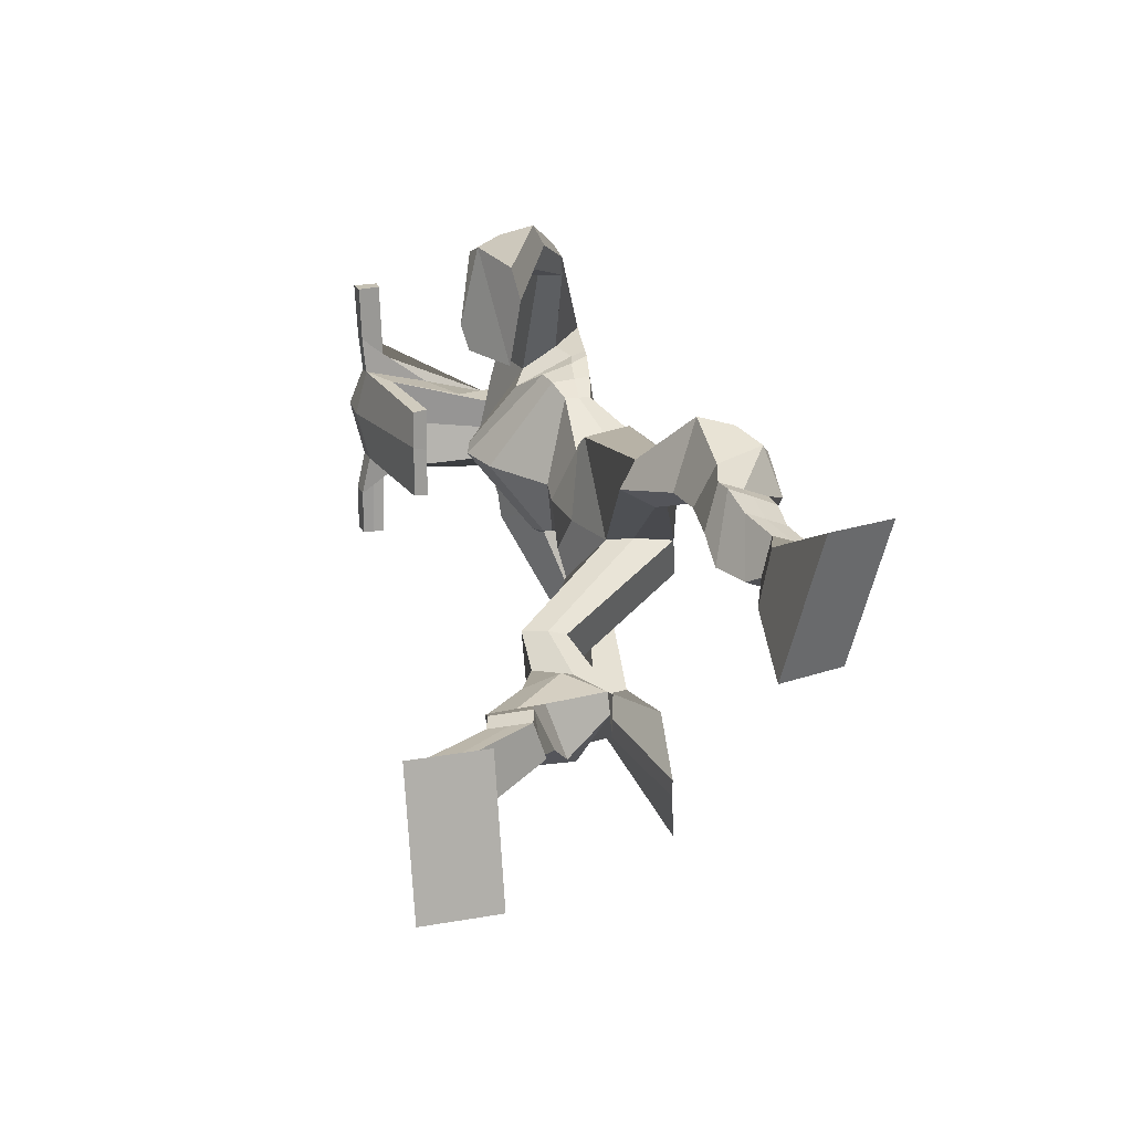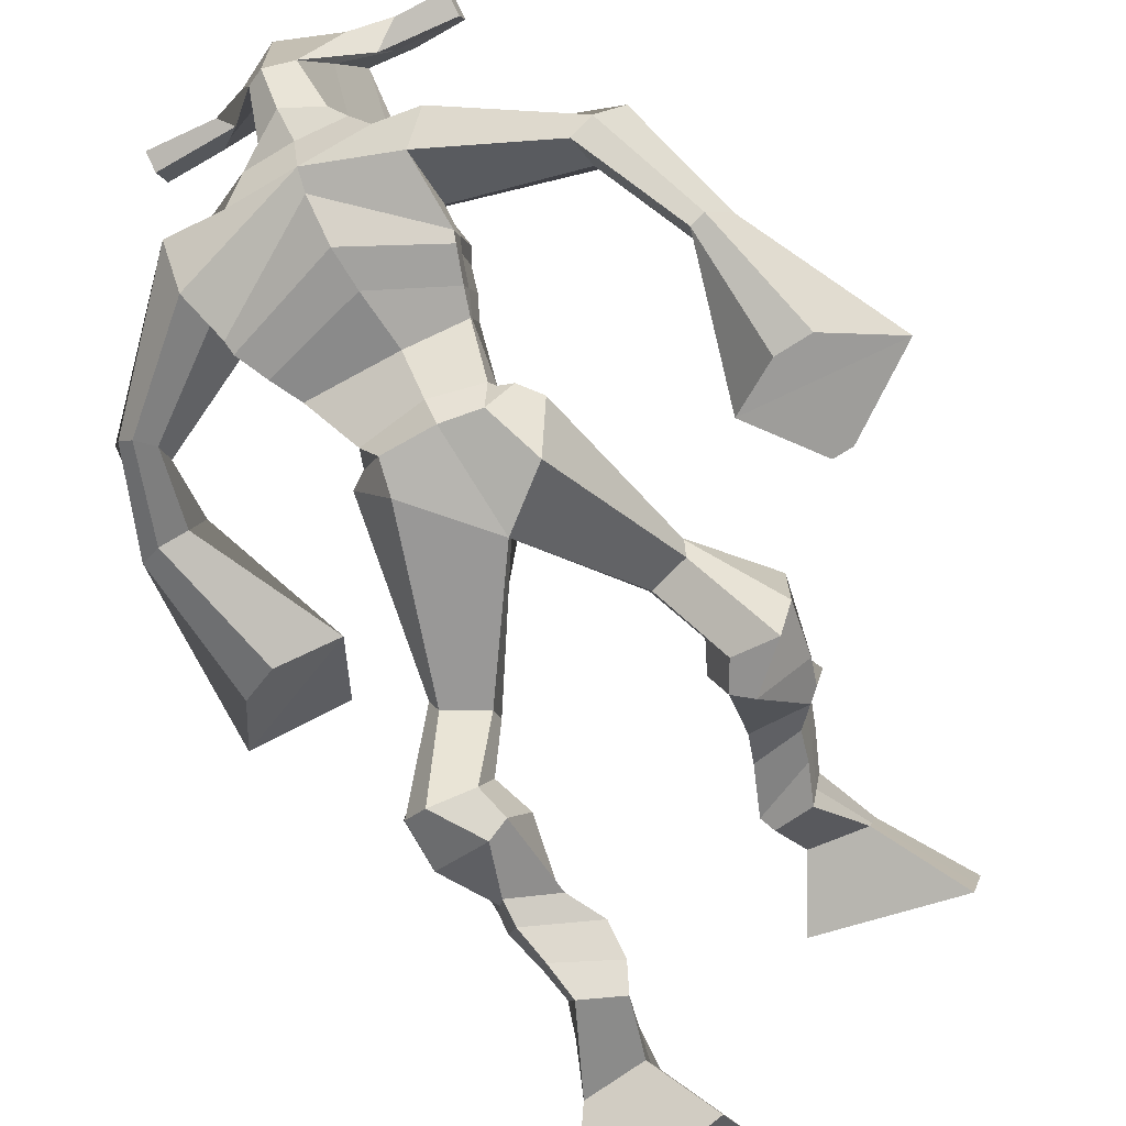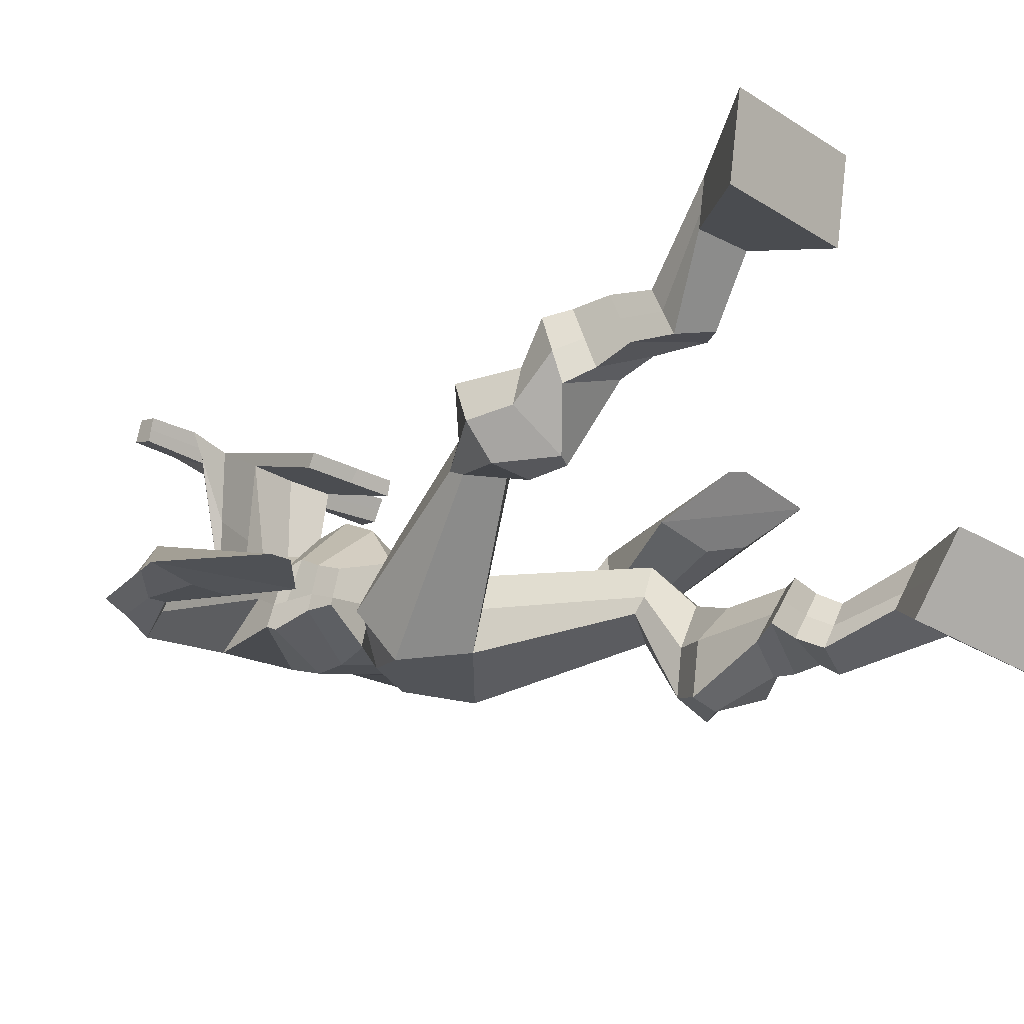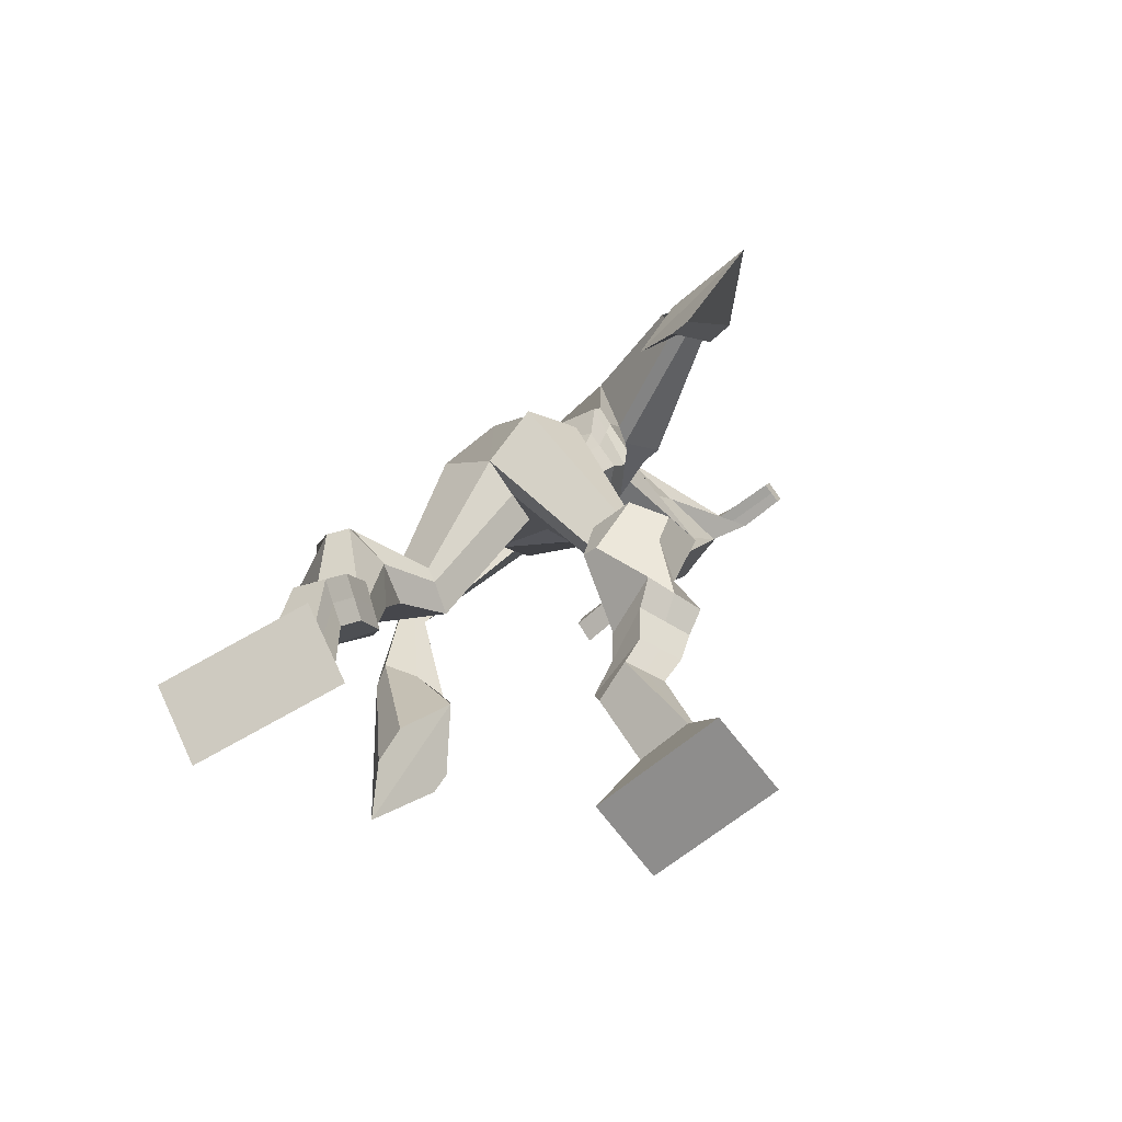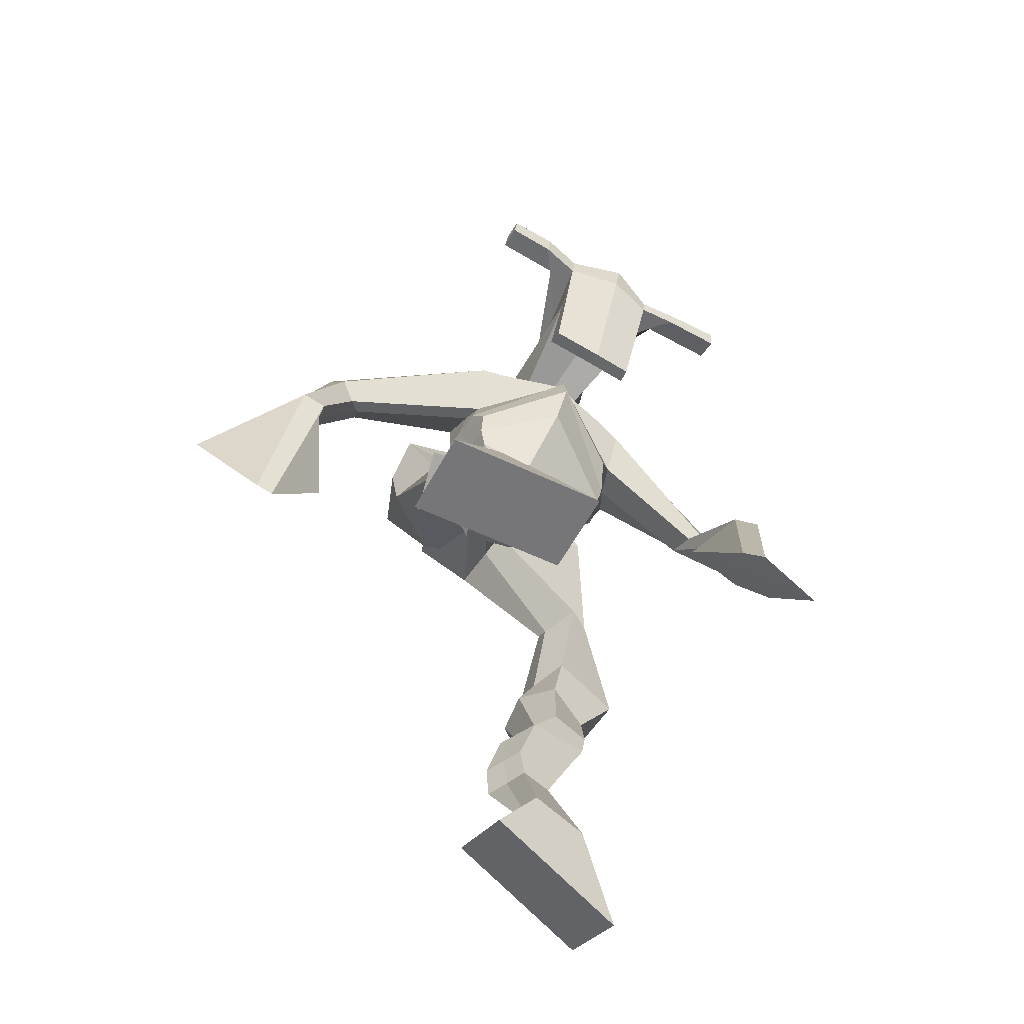
<metadata>
{"format":"obj","ext":"obj","renderer":"f3d","projection":"perspective","resolution":1024,"background":"white","views":[{"elev":-65.8,"azim":85.9,"up":"+Y"},{"elev":-74.1,"azim":-147.9,"up":"+Z"},{"elev":-29.3,"azim":-37.9,"up":"+Z"},{"elev":-66.6,"azim":-142.7,"up":"+Y"},{"elev":-76.6,"azim":-33.7,"up":"+Y"}]}
</metadata>
<code>
o monstruo
v 0.3275 -0.2674 -0.1778
v 0.383 -0.3574 -0.1995
v 0.323 -0.2848 -0.1169
v 0.375 -0.3881 -0.09201
v 0.2466 -0.2773 -0.1876
v 0.1796 -0.4015 -0.2273
v 0.2419 -0.2949 -0.1258
v 0.1716 -0.4322 -0.1198
v 0.3381 -0.1997 -0.2481
v 0.318 -0.1886 -0.189
v 0.2815 -0.1903 -0.2689
v 0.2609 -0.178 -0.2106
v 0.3451 -0.1768 -0.2485
v 0.3247 -0.1649 -0.19
v 0.2586 -0.1415 -0.2641
v 0.2375 -0.1316 -0.2029
v 0.3164 -0.1149 -0.2472
v 0.2952 -0.105 -0.186
v 0.2438 -0.09705 -0.2818
v 0.2183 -0.08697 -0.207
v 0.3003 -0.0737 -0.2651
v 0.2748 -0.06362 -0.1902
v 0.2162 -0.06926 -0.3003
v 0.1898 -0.06524 -0.2193
v 0.2834 0.006238 -0.3507
v 0.2707 0.0233 -0.2345
v 0.259 -0.01339 -0.3556
v 0.2076 -0.00408 -0.2494
v 0.2588 0.04631 -0.3606
v 0.2713 0.0798 -0.2468
v 0.1967 0.03877 -0.3636
v 0.1641 0.06744 -0.2537
v 0.3004 0.1419 -0.294
v 0.29 0.1635 -0.23
v 0.245 0.1582 -0.3071
v 0.2495 0.1736 -0.251
v 0.3805 0.3153 -0.4447
v 0.3841 0.2917 -0.3446
v 0.302 0.3728 -0.4558
v 0.2915 0.357 -0.2934
v 0.5536 -0.2423 -0.5555
v 0.5032 -0.3173 -0.614
v 0.5566 -0.2819 -0.5063
v 0.5092 -0.3881 -0.5274
v 0.635 -0.2439 -0.5642
v 0.7095 -0.3398 -0.6466
v 0.6384 -0.2849 -0.5144
v 0.7154 -0.4107 -0.56
v 0.5233 -0.1579 -0.5796
v 0.5461 -0.1683 -0.5201
v 0.5743 -0.1285 -0.587
v 0.5943 -0.1459 -0.5305
v 0.5073 -0.1279 -0.5604
v 0.528 -0.1453 -0.5035
v 0.585 -0.08693 -0.5553
v 0.6072 -0.1076 -0.4973
v 0.5079 -0.08948 -0.5255
v 0.5301 -0.1101 -0.4675
v 0.5924 -0.03744 -0.5463
v 0.6211 -0.06404 -0.4768
v 0.5312 -0.03924 -0.5225
v 0.5583 -0.06618 -0.4526
v 0.5895 -0.004254 -0.5381
v 0.619 -0.03936 -0.4661
v 0.5319 0.07646 -0.5512
v 0.5517 0.0308 -0.4434
v 0.5596 0.06856 -0.5655
v 0.6169 0.02954 -0.4688
v 0.5431 0.1176 -0.5332
v 0.5496 0.08428 -0.4194
v 0.6017 0.1302 -0.5452
v 0.6546 0.1013 -0.4419
v 0.5064 0.15 -0.4169
v 0.5267 0.1385 -0.3501
v 0.5541 0.1859 -0.4303
v 0.561 0.1675 -0.3695
v 0.4633 0.4207 -0.4509
v 0.5118 0.3683 -0.3047
v 0.3786 0.7593 -0.2734
v 0.3748 0.7005 -0.1458
v 0.2603 0.7159 -0.3246
v 0.2718 0.6339 -0.247
v 0.5642 0.7123 -0.2921
v 0.5203 0.6239 -0.2094
v 0.2851 0.7545 -0.2633
v 0.2794 0.6947 -0.1831
v 0.2256 0.7423 -0.267
v 0.2461 0.678 -0.191
v 0.09909 0.6389 -0.3817
v 0.07799 0.5846 -0.3489
v 0.06767 0.6445 -0.3568
v 0.04876 0.6086 -0.3322
v 0.03912 0.4949 -0.4082
v 0.03835 0.453 -0.3559
v 0.01798 0.4993 -0.4076
v 0.00119 0.4567 -0.3586
v 0.03425 0.3385 -0.4649
v 0.03784 0.2109 -0.4702
v -0.01547 0.3391 -0.4664
v 0.01091 0.2112 -0.4711
v 0.477 0.7607 -0.2497
v 0.474 0.707 -0.1602
v 0.5585 0.7678 -0.2323
v 0.5151 0.7089 -0.1684
v 0.7117 0.5976 -0.2571
v 0.6953 0.5498 -0.2219
v 0.73 0.6033 -0.2422
v 0.723 0.5817 -0.2128
v 0.7661 0.4723 -0.2272
v 0.7216 0.4553 -0.135
v 0.7971 0.4634 -0.2093
v 0.7561 0.4457 -0.1202
v 0.7434 0.2726 -0.198
v 0.7004 0.1746 -0.1327
v 0.7961 0.2524 -0.1822
v 0.7343 0.1787 -0.1193
v 0.3655 0.8764 0.0137
v 0.365 0.8371 0.07149
v 0.2857 0.8394 0.01846
v 0.2859 0.8167 0.04263
v 0.4275 0.8489 0.02009
v 0.4327 0.8186 0.05109
v 0.4397 0.7457 -0.001934
v 0.3734 0.7438 -0.004123
v 0.3005 0.724 -0.01456
v 0.3245 0.7922 -0.1954
v 0.4144 0.7983 -0.1902
v 0.3722 0.8205 -0.2051
v 0.4352 0.7977 0.0442
v 0.2877 0.7884 0.03222
v 0.3935 0.8553 -0.1485
v 0.3715 0.8643 -0.1453
v 0.3661 0.7856 0.05698
v 0.3313 0.8511 -0.1515
v 0.1585 0.8175 0.01616
v 0.1578 0.8043 0.04628
v 0.1596 0.7754 0.03633
v 0.1607 0.7847 0.003689
v 0.5704 0.8479 0.03651
v 0.5697 0.8313 0.07143
v 0.5735 0.8007 0.06134
v 0.5738 0.8202 0.03073
v 0.3022 0.5215 -0.3173
v 0.3836 0.5342 -0.3341
v 0.5118 0.539 -0.3142
v 0.5124 0.5251 -0.276
v 0.3845 0.4873 -0.258
v 0.3023 0.5049 -0.271
v 0.2891 0.5558 -0.3163
v 0.5262 0.5536 -0.2554
v 0.2874 0.5327 -0.2589
v 0.3858 0.6154 -0.3433
v 0.5306 0.5808 -0.3126
v 0.3837 0.5483 -0.1679
v 0.4918 0.7979 0.05294
v 0.4888 0.8223 0.06096
v 0.475 0.836 0.02868
v 0.459 0.816 0.01884
v 0.2273 0.824 0.01882
v 0.2266 0.8096 0.05152
v 0.2285 0.7783 0.04071
v 0.2672 0.7999 0.00959
v 0.3871 0.5948 -0.04752
v 0.3824 0.6034 -0.06787
v 0.3082 0.5975 -0.07261
v 0.4483 0.6075 -0.0643
v 0.4453 0.5981 -0.0446
v 0.3093 0.5883 -0.05248
v 0.3741 0.7422 -0.1685
v 0.3068 0.7725 -0.223
v 0.4172 0.7436 -0.1643
v 0.3288 0.7313 -0.1721
v 0.4426 0.7819 -0.2159
v 0.3742 0.7806 -0.2174
v 0.2691 0.6018 -0.3322
v 0.5264 0.5871 -0.2407
v 0.2793 0.5602 -0.2412
v 0.3868 0.6714 -0.3351
v 0.5489 0.6244 -0.3067
v 0.3799 0.6072 -0.1316
v 0.2642 0.6151 -0.3241
v 0.5024 0.5897 -0.2001
v 0.2655 0.58 -0.2531
v 0.3822 0.7324 -0.307
v 0.5497 0.6427 -0.3042
v 0.3756 0.6673 -0.1325
v 0.3804 0.4864 -0.4085
v 0.4729 0.4759 -0.3918
v 0.3844 0.4281 -0.2646
v 0.3139 0.4642 -0.397
v 0.461 0.4443 -0.2964
v 0.3364 0.4297 -0.2827
v 0.1759 -0.4158 -0.1774
v 0.3259 -0.2729 -0.1578
v 0.245 -0.283 -0.1672
v 0.3793 -0.3716 -0.1496
v 0.3277 -0.1937 -0.2183
v 0.2709 -0.184 -0.2393
v 0.3348 -0.1708 -0.2191
v 0.248 -0.1365 -0.2335
v 0.3058 -0.1099 -0.2166
v 0.2311 -0.09201 -0.2444
v 0.2876 -0.06866 -0.2276
v 0.203 -0.06725 -0.2598
v 0.3012 0.01887 -0.2859
v 0.1851 -0.01653 -0.3149
v 0.2771 0.06401 -0.3043
v 0.1696 0.05256 -0.3092
v 0.3066 0.1356 -0.267
v 0.2374 0.175 -0.2975
v 0.3838 0.3055 -0.386
v 0.2703 0.4149 -0.3804
v 0.7122 -0.3728 -0.6063
v 0.5548 -0.2551 -0.5392
v 0.6362 -0.2576 -0.5477
v 0.506 -0.3502 -0.5737
v 0.5352 -0.1628 -0.5497
v 0.5848 -0.1373 -0.5585
v 0.5178 -0.1365 -0.5319
v 0.5961 -0.09725 -0.5263
v 0.519 -0.09981 -0.4965
v 0.6067 -0.05074 -0.5116
v 0.5448 -0.05271 -0.4875
v 0.6042 -0.02181 -0.5021
v 0.5177 0.04858 -0.4904
v 0.6363 0.05913 -0.5301
v 0.5354 0.09887 -0.4753
v 0.6401 0.1164 -0.4967
v 0.5068 0.1321 -0.4004
v 0.5616 0.1961 -0.4131
v 0.5088 0.4355 -0.3719
v 0.2633 0.6375 -0.2737
v 0.5429 0.674 -0.2584
v 0.2298 0.7131 -0.2262
v 0.1983 0.6881 -0.237
v 0.09466 0.5975 -0.3623
v 0.03089 0.6329 -0.3494
v 0.04222 0.473 -0.3824
v -0.007149 0.4784 -0.3855
v 0.104 0.3001 -0.45
v -0.1024 0.2854 -0.4874
v 0.5299 0.7472 -0.1941
v 0.5696 0.7125 -0.1873
v 0.6906 0.5763 -0.2587
v 0.7427 0.5973 -0.2156
v 0.7355 0.4639 -0.184
v 0.7817 0.4546 -0.1616
v 0.652 0.2598 -0.1892
v 0.8418 0.1867 -0.1357
v 0.3643 0.8665 0.04859
v 0.2858 0.828 0.03055
v 0.4301 0.8337 0.03559
v 0.4162 0.7736 -0.1101
v 0.3242 0.755 -0.1209
v 0.4156 0.8266 -0.05212
v 0.3083 0.8198 -0.05985
v 0.1581 0.8109 0.03122
v 0.1601 0.7801 0.02001
v 0.5701 0.8396 0.05397
v 0.5736 0.8104 0.04603
v 0.5123 0.5332 -0.297
v 0.3023 0.5184 -0.3083
v 0.5286 0.5695 -0.2892
v 0.2885 0.5474 -0.2954
v 0.4754 0.8069 0.03589
v 0.4819 0.8292 0.04482
v 0.2479 0.7891 0.02515
v 0.227 0.8168 0.03517
v 0.3073 0.75 -0.1989
v 0.4406 0.7627 -0.1904
v 0.5386 0.6112 -0.2838
v 0.2742 0.5841 -0.2955
v 0.5436 0.6321 -0.2838
v 0.265 0.6016 -0.297
v 0.3143 0.4465 -0.3463
v 0.4756 0.4556 -0.3455
v 0.3784 0.4626 -0.4435
v 0.4544 0.4625 -0.4236
v 0.3847 0.353 -0.2948
v 0.3272 0.4486 -0.4307
v 0.4811 0.4147 -0.2978
v 0.3205 0.3953 -0.2785
v 0.4888 0.4462 -0.3571
v 0.2946 0.4408 -0.3581
f 1 5 11 9
f 4 3 7 8
f 193 195 5 6
f 193 196 4 8
f 196 194 3 4
f 6 5 1 2
f 198 12 16 200
f 7 3 10 12
f 195 7 12 198
f 194 1 9 197
f 200 16 20 202
f 12 10 14 16
f 9 11 15 13
f 197 9 13 199
f 20 18 22 24
f 16 14 18 20
f 13 15 19 17
f 199 13 17 201
f 21 23 27 25
f 17 19 23 21
f 201 17 21 203
f 202 20 24 204
f 206 28 32 208
f 203 21 25 205
f 204 24 28 206
f 24 22 26 28
f 29 31 35 33
f 28 26 30 32
f 25 27 31 29
f 205 25 29 207
f 209 33 37 211
f 207 29 33 209
f 208 32 36 210
f 32 30 34 36
f 185 184 79 83
f 210 36 40 212
f 36 34 38 40
f 33 35 39 37
f 41 49 51 45
f 44 48 47 43
f 213 46 45 215
f 213 48 44 216
f 216 44 43 214
f 46 42 41 45
f 218 220 56 52
f 47 52 50 43
f 215 218 52 47
f 214 217 49 41
f 220 222 60 56
f 52 56 54 50
f 49 53 55 51
f 217 219 53 49
f 60 64 62 58
f 56 60 58 54
f 53 57 59 55
f 219 221 57 53
f 61 65 67 63
f 57 61 63 59
f 221 223 61 57
f 222 224 64 60
f 226 228 72 68
f 223 225 65 61
f 224 226 68 64
f 64 68 66 62
f 69 73 75 71
f 68 72 70 66
f 65 69 71 67
f 225 227 69 65
f 229 211 37 73
f 227 229 73 69
f 228 230 76 72
f 72 76 74 70
f 184 181 81 79
f 230 231 78 76
f 76 78 38 74
f 73 37 77 75
f 268 159 135 257
f 133 129 122 118
f 186 182 84 80
f 274 183 82 232
f 273 185 83 233
f 183 186 80 82
f 234 235 88 86
f 82 88 92 90
f 82 80 86 88
f 79 81 87 85
f 90 92 96 94
f 235 87 91 237
f 232 82 90 236
f 87 81 89 91
f 95 93 97 99
f 236 90 94 238
f 91 89 93 95
f 237 91 95 239
f 240 98 100 241
f 239 95 99 241
f 94 96 100 98
f 238 94 98 240
f 242 102 104 243
f 83 79 101 103
f 80 84 104 102
f 104 84 106 108
f 108 106 110 112
f 83 103 107 105
f 233 83 105 244
f 243 104 108 245
f 109 111 115 113
f 245 108 112 247
f 105 107 111 109
f 244 105 109 246
f 248 113 115 249
f 246 109 113 248
f 112 110 114 116
f 247 112 116 249
f 250 117 119 251
f 250 118 122 252
f 156 155 141 140
f 131 132 117 121
f 132 134 119 117
f 130 133 118 120
f 172 169 124 125
f 174 170 126 128
f 173 174 128 127
f 270 173 127 253
f 169 171 123 124
f 269 172 125 254
f 129 133 163 167
f 128 126 134 132
f 127 128 132 131
f 253 127 131 255
f 130 125 165 168
f 254 125 130 256
f 258 137 136 257
f 161 160 136 137
f 267 161 137 258
f 159 162 138 135
f 260 142 139 259
f 158 157 139 142
f 266 156 140 259
f 265 158 142 260
f 192 189 147 148
f 276 188 145 261
f 275 192 148 262
f 189 191 146 147
f 187 190 143 144
f 188 187 144 145
f 148 147 154 151
f 261 145 153 263
f 262 148 151 264
f 147 146 150 154
f 144 143 149 152
f 145 144 152 153
f 255 131 158 265
f 252 122 156 266
f 131 121 157 158
f 122 129 155 156
f 119 134 162 159
f 256 130 161 267
f 130 120 160 161
f 251 119 159 268
f 165 164 163 168
f 164 166 167 163
f 133 130 168 163
f 123 129 167 166
f 124 123 166 164
f 125 124 164 165
f 234 86 172 269
f 80 102 171 169
f 242 101 173 270
f 101 79 174 173
f 79 85 170 174
f 86 80 169 172
f 151 154 180 177
f 263 153 179 271
f 264 151 177 272
f 154 150 176 180
f 152 149 175 178
f 153 152 178 179
f 177 180 186 183
f 271 179 185 273
f 272 177 183 274
f 180 176 182 186
f 178 175 181 184
f 179 178 184 185
f 278 277 187 188
f 277 280 190 187
f 279 281 191 189
f 284 282 192 275
f 283 278 188 276
f 282 279 189 192
f 281 283 276 191
f 280 284 275 190
f 175 272 274 181
f 176 271 273 182
f 149 264 272 175
f 150 263 271 176
f 102 242 270 171
f 85 234 269 170
f 120 251 268 160
f 134 256 267 162
f 121 252 266 157
f 129 255 265 155
f 143 262 264 149
f 146 261 263 150
f 190 275 262 143
f 191 276 261 146
f 155 265 260 141
f 157 266 259 139
f 141 260 259 140
f 162 267 258 138
f 138 258 257 135
f 126 254 256 134
f 123 253 255 129
f 170 269 254 126
f 171 270 253 123
f 117 250 252 121
f 118 250 251 120
f 111 247 249 115
f 110 246 248 114
f 114 248 249 116
f 106 244 246 110
f 107 245 247 111
f 103 243 245 107
f 84 233 244 106
f 101 242 243 103
f 93 238 240 97
f 96 239 241 100
f 97 240 241 99
f 92 237 239 96
f 89 236 238 93
f 81 232 236 89
f 88 235 237 92
f 85 87 235 234
f 182 273 233 84
f 181 274 232 81
f 160 268 257 136
f 75 77 231 230
f 71 75 230 228
f 70 74 229 227
f 74 38 211 229
f 66 70 227 225
f 63 67 226 224
f 62 66 225 223
f 67 71 228 226
f 59 63 224 222
f 58 62 223 221
f 54 58 221 219
f 50 54 219 217
f 55 59 222 220
f 43 50 217 214
f 45 51 218 215
f 51 55 220 218
f 42 216 214 41
f 46 213 216 42
f 48 213 215 47
f 35 210 212 39
f 31 208 210 35
f 30 207 209 34
f 34 209 211 38
f 26 205 207 30
f 23 204 206 27
f 22 203 205 26
f 27 206 208 31
f 19 202 204 23
f 18 201 203 22
f 14 199 201 18
f 10 197 199 14
f 15 200 202 19
f 3 194 197 10
f 5 195 198 11
f 11 198 200 15
f 2 1 194 196
f 6 2 196 193
f 8 7 195 193
f 39 212 284 280
f 78 231 283 281
f 40 38 279 282
f 231 77 278 283
f 212 40 282 284
f 38 78 281 279
f 37 39 280 277
f 77 37 277 278

</code>
